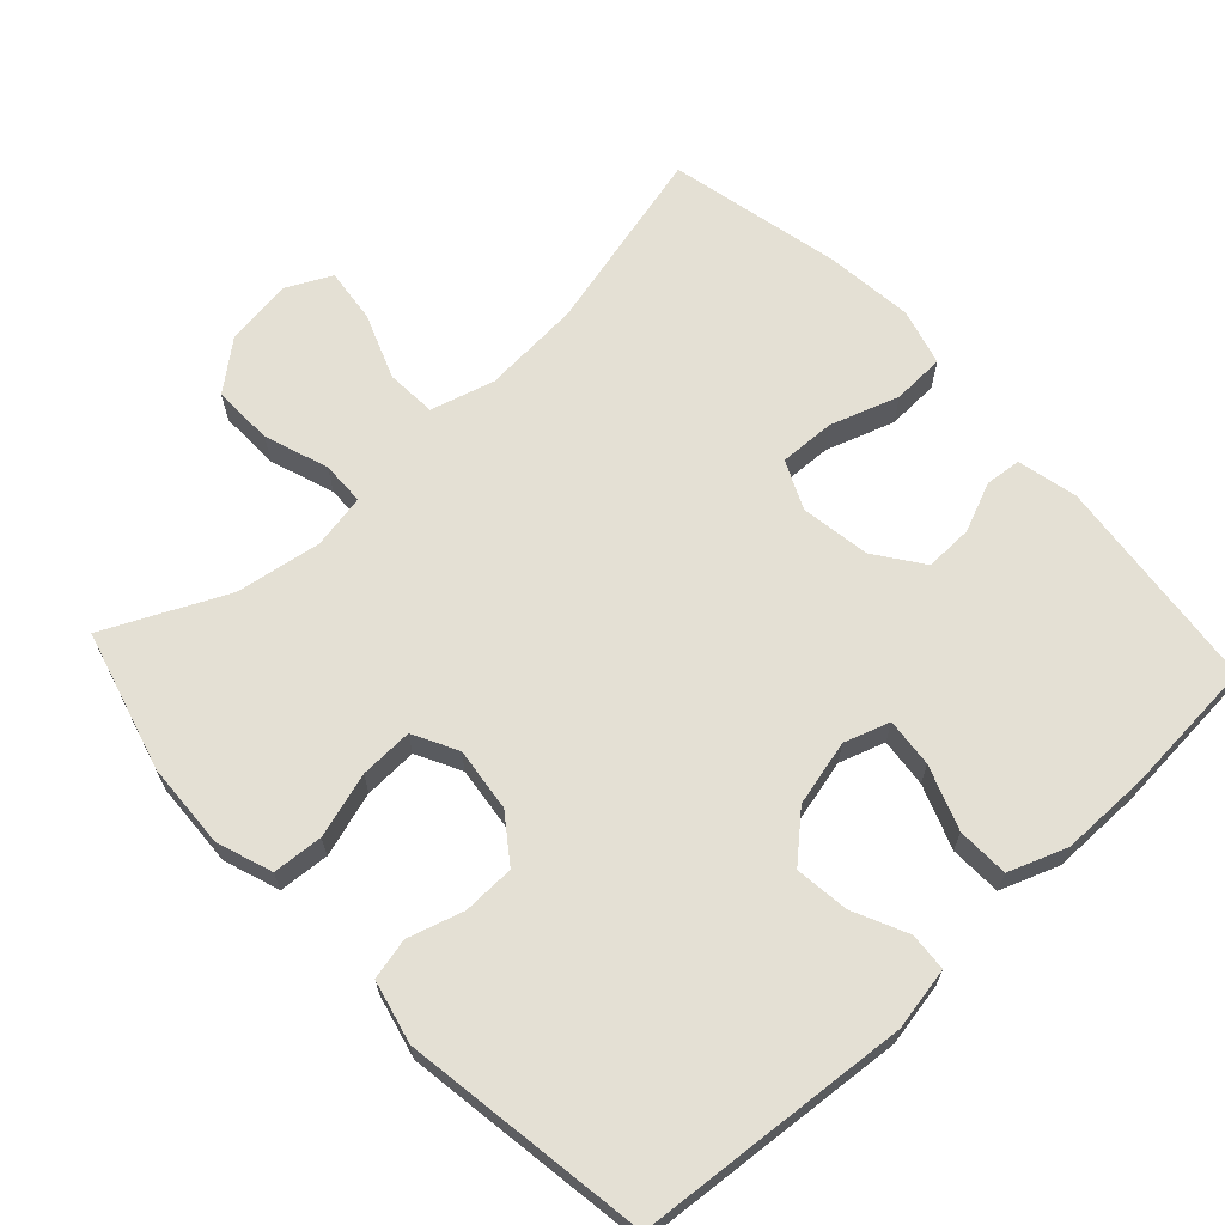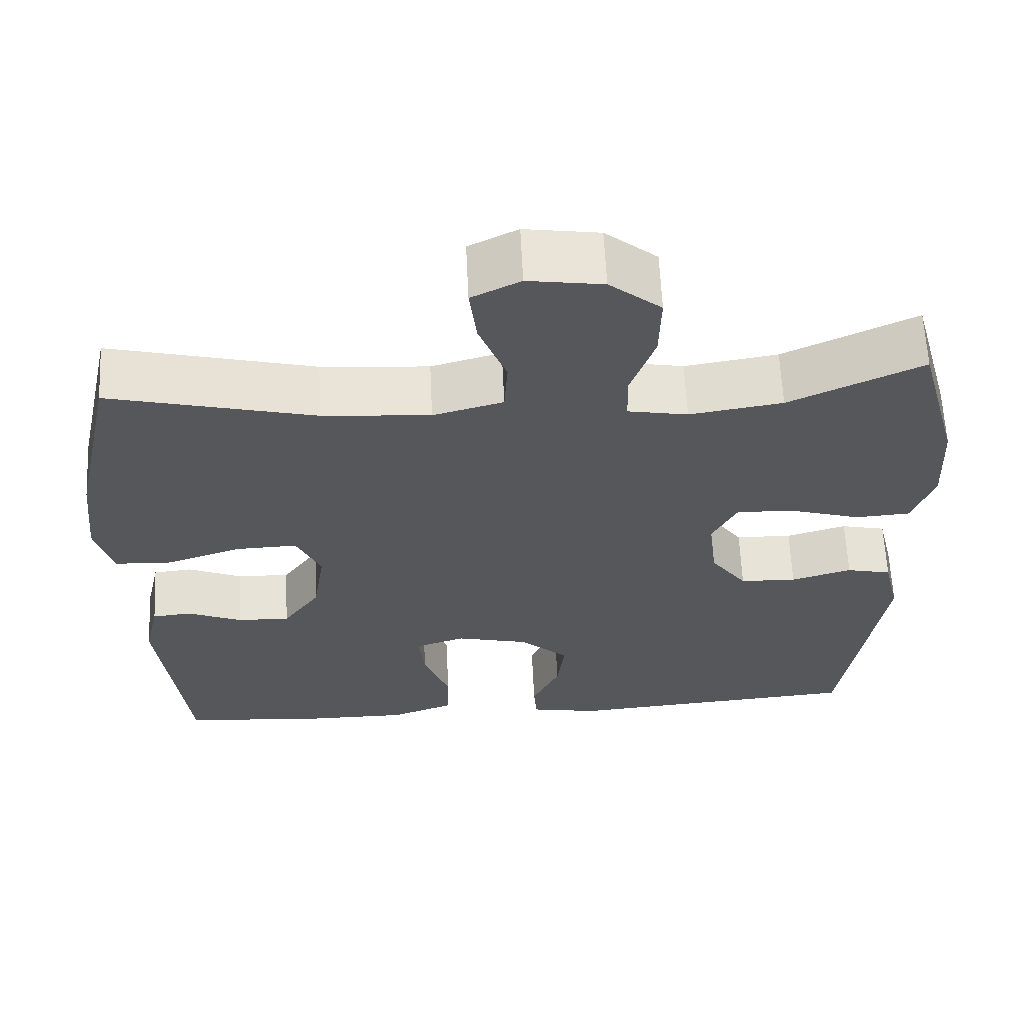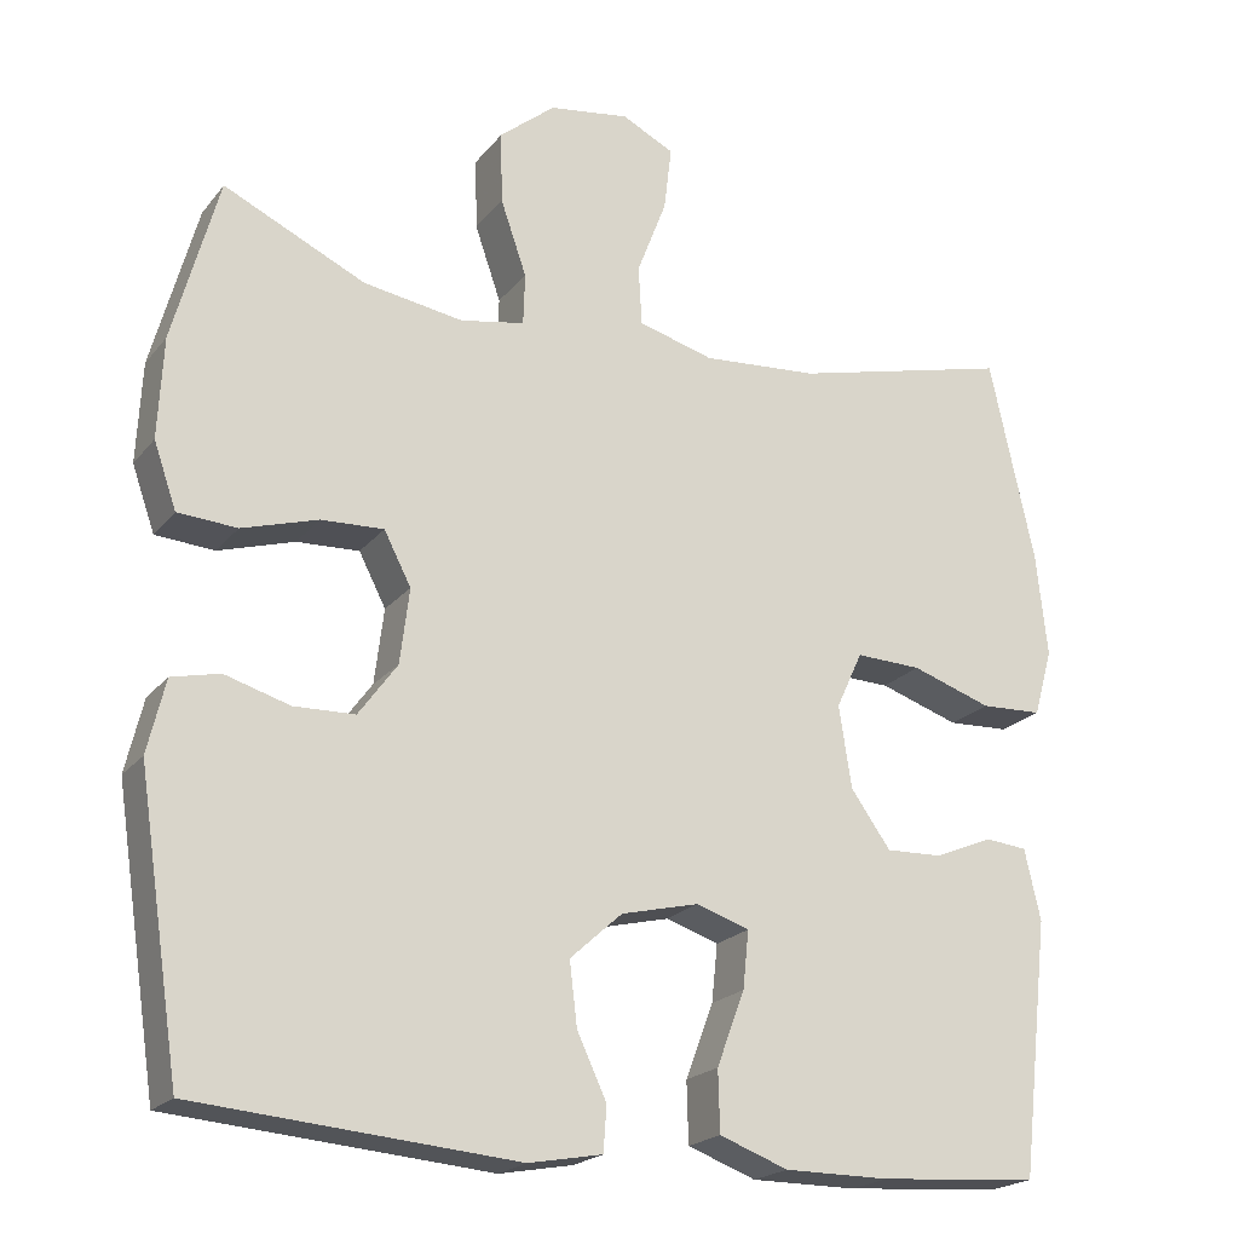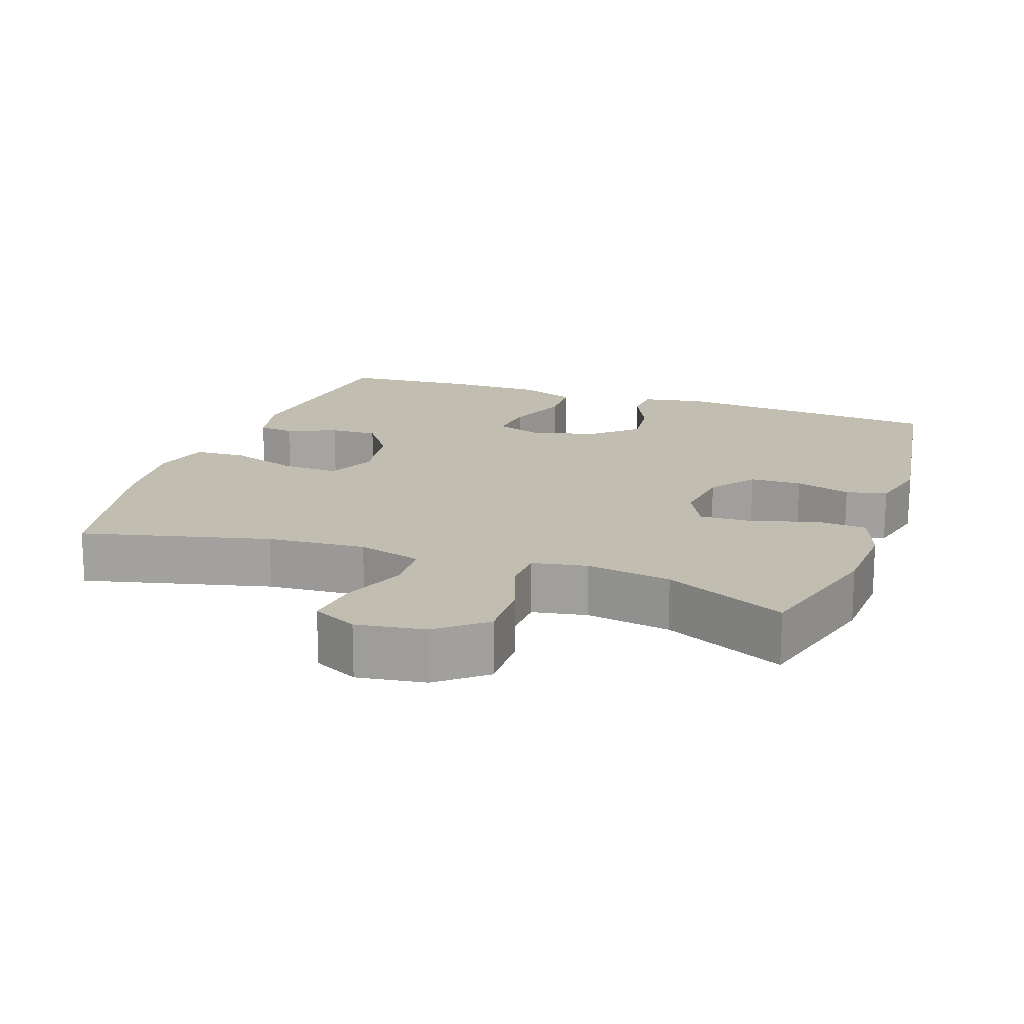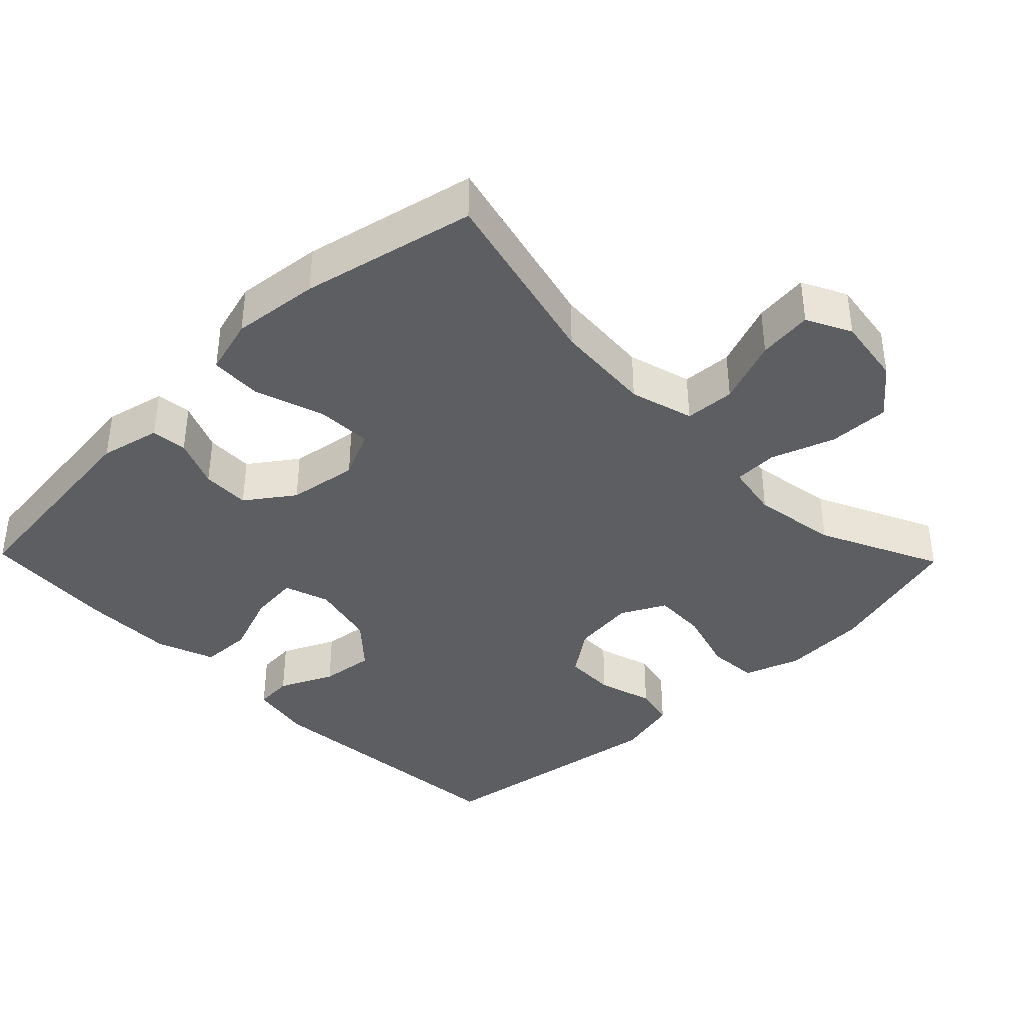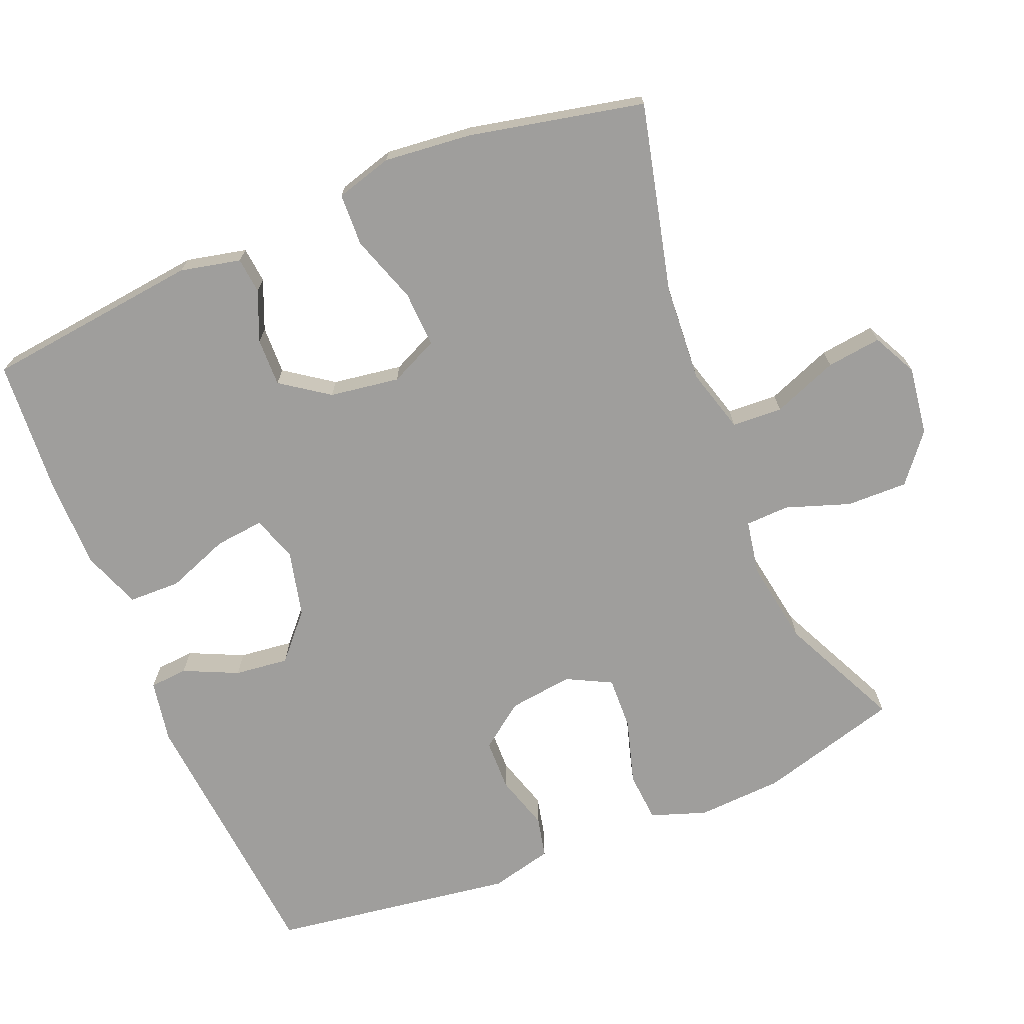
<metadata>
{"format":"obj","ext":"obj","renderer":"f3d","projection":"perspective","resolution":1024,"background":"white","views":[{"elev":66.1,"azim":137.2,"up":"+Y"},{"elev":62.4,"azim":-2.7,"up":"+Z"},{"elev":-20.7,"azim":152.7,"up":"+Z"},{"elev":16.9,"azim":19.4,"up":"+Y"},{"elev":-38.9,"azim":-45.8,"up":"+Y"},{"elev":-71.0,"azim":-67.4,"up":"+Y"}]}
</metadata>
<code>
v 0.5 0.07 0.5
v 0.554 0.07 0.304
v 0.56 0.07 0.185
v 0.533 0.07 0.108
v 0.463 0.07 0.103
v 0.373 0.07 0.13
v 0.299 0.07 0.133
v 0.267 0.07 0.071
v 0.278 0.07 -0.018
v 0.324 0.07 -0.081
v 0.396 0.07 -0.083
v 0.473 0.07 -0.06
v 0.53 0.07 -0.073
v 0.551 0.07 -0.16
v 0.5 0.07 -0.5
v 0.121 0.07 -0.532
v 0.034 0.07 -0.516
v 0.03 0.07 -0.463
v 0.065 0.07 -0.388
v 0.074 0.07 -0.313
v 0.012 0.07 -0.257
v -0.08 0.07 -0.235
v -0.143 0.07 -0.256
v -0.136 0.07 -0.324
v -0.103 0.07 -0.412
v -0.105 0.07 -0.484
v -0.186 0.07 -0.514
v -0.311 0.07 -0.514
v -0.5 0.07 -0.5
v -0.534 0.07 -0.199
v -0.515 0.07 -0.115
v -0.465 0.07 -0.11
v -0.396 0.07 -0.139
v -0.329 0.07 -0.141
v -0.282 0.07 -0.075
v -0.267 0.07 0.022
v -0.298 0.07 0.089
v -0.376 0.07 0.086
v -0.471 0.07 0.054
v -0.544 0.07 0.057
v -0.566 0.07 0.136
v -0.553 0.07 0.258
v -0.5 0.07 0.5
v -0.24 0.07 0.436
v -0.103 0.07 0.426
v -0.014 0.07 0.451
v -0.01 0.07 0.521
v -0.045 0.07 0.612
v -0.054 0.07 0.688
v 0.008 0.07 0.719
v 0.103 0.07 0.705
v 0.169 0.07 0.651
v 0.167 0.07 0.566
v 0.136 0.07 0.477
v 0.138 0.07 0.416
v 0.214 0.07 0.402
v 0.332 0.07 0.421
v 0.5 0 0.5
v 0.554 0 0.304
v 0.56 0 0.185
v 0.533 0 0.108
v 0.463 0 0.103
v 0.373 0 0.13
v 0.299 0 0.133
v 0.267 0 0.071
v 0.278 0 -0.018
v 0.324 0 -0.081
v 0.396 0 -0.083
v 0.473 0 -0.06
v 0.53 0 -0.073
v 0.551 0 -0.16
v 0.5 0 -0.5
v 0.121 0 -0.532
v 0.034 0 -0.516
v 0.03 0 -0.463
v 0.065 0 -0.388
v 0.074 0 -0.313
v 0.012 0 -0.257
v -0.08 0 -0.235
v -0.143 0 -0.256
v -0.136 0 -0.324
v -0.103 0 -0.412
v -0.105 0 -0.484
v -0.186 0 -0.514
v -0.311 0 -0.514
v -0.5 0 -0.5
v -0.534 0 -0.199
v -0.515 0 -0.115
v -0.465 0 -0.11
v -0.396 0 -0.139
v -0.329 0 -0.141
v -0.282 0 -0.075
v -0.267 0 0.022
v -0.298 0 0.089
v -0.376 0 0.086
v -0.471 0 0.054
v -0.544 0 0.057
v -0.566 0 0.136
v -0.553 0 0.258
v -0.5 0 0.5
v -0.24 0 0.436
v -0.103 0 0.426
v -0.014 0 0.451
v -0.01 0 0.521
v -0.045 0 0.612
v -0.054 0 0.688
v 0.008 0 0.719
v 0.103 0 0.705
v 0.169 0 0.651
v 0.167 0 0.566
v 0.136 0 0.477
v 0.138 0 0.416
v 0.214 0 0.402
v 0.332 0 0.421
f 51 52 53 54
f 51 54 55
f 50 51 55
f 47 48 49 50
f 46 47 50 55
f 45 46 55
f 41 42 43 44
f 41 44 45
f 38 39 40 41
f 37 38 41 45
f 36 37 45 55
f 30 31 32 33
f 30 33 34
f 29 30 34
f 28 29 34 35
f 24 25 26 27
f 23 24 27 28
f 16 17 18 19
f 16 19 20
f 15 16 20
f 14 15 20 21
f 11 12 13 14
f 10 11 14 21
f 3 4 5 6
f 3 6 7
f 57 1 2 3
f 56 57 3 7
f 23 28 35 36
f 22 23 36 55
f 9 10 21 22
f 8 9 22 55
f 7 8 55 56
f 111 110 109 108
f 112 111 108
f 112 108 107
f 107 106 105 104
f 112 107 104 103
f 112 103 102
f 101 100 99 98
f 102 101 98
f 98 97 96 95
f 102 98 95 94
f 112 102 94 93
f 90 89 88 87
f 91 90 87
f 91 87 86
f 92 91 86 85
f 84 83 82 81
f 85 84 81 80
f 76 75 74 73
f 77 76 73
f 77 73 72
f 78 77 72 71
f 71 70 69 68
f 78 71 68 67
f 63 62 61 60
f 64 63 60
f 60 59 58 114
f 64 60 114 113
f 93 92 85 80
f 112 93 80 79
f 79 78 67 66
f 112 79 66 65
f 113 112 65 64
f 1 58 59 2
f 2 59 60 3
f 3 60 61 4
f 4 61 62 5
f 5 62 63 6
f 6 63 64 7
f 7 64 65 8
f 8 65 66 9
f 9 66 67 10
f 10 67 68 11
f 11 68 69 12
f 12 69 70 13
f 13 70 71 14
f 14 71 72 15
f 15 72 73 16
f 16 73 74 17
f 17 74 75 18
f 18 75 76 19
f 19 76 77 20
f 20 77 78 21
f 21 78 79 22
f 22 79 80 23
f 23 80 81 24
f 24 81 82 25
f 25 82 83 26
f 26 83 84 27
f 27 84 85 28
f 28 85 86 29
f 29 86 87 30
f 30 87 88 31
f 31 88 89 32
f 32 89 90 33
f 33 90 91 34
f 34 91 92 35
f 35 92 93 36
f 36 93 94 37
f 37 94 95 38
f 38 95 96 39
f 39 96 97 40
f 40 97 98 41
f 41 98 99 42
f 42 99 100 43
f 43 100 101 44
f 44 101 102 45
f 45 102 103 46
f 46 103 104 47
f 47 104 105 48
f 48 105 106 49
f 49 106 107 50
f 50 107 108 51
f 51 108 109 52
f 52 109 110 53
f 53 110 111 54
f 54 111 112 55
f 55 112 113 56
f 56 113 114 57
f 57 114 58 1

</code>
